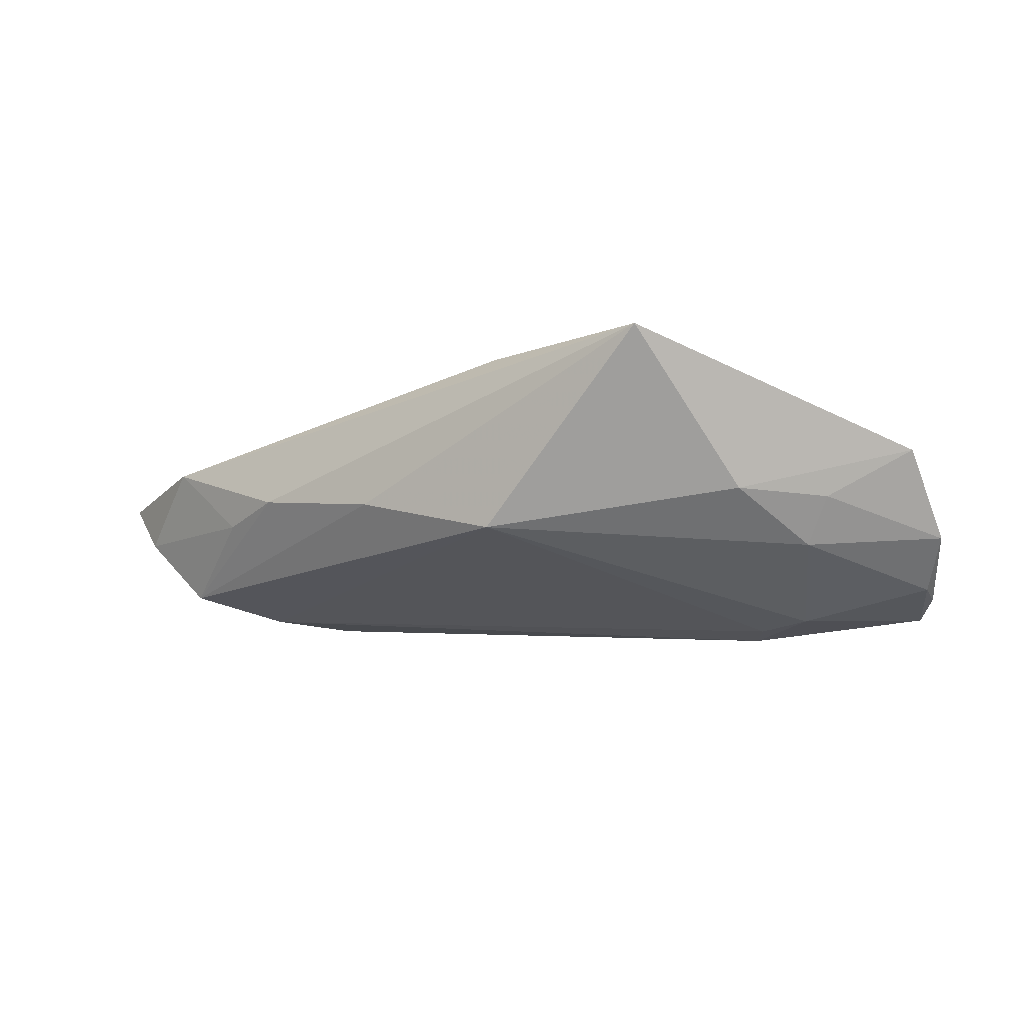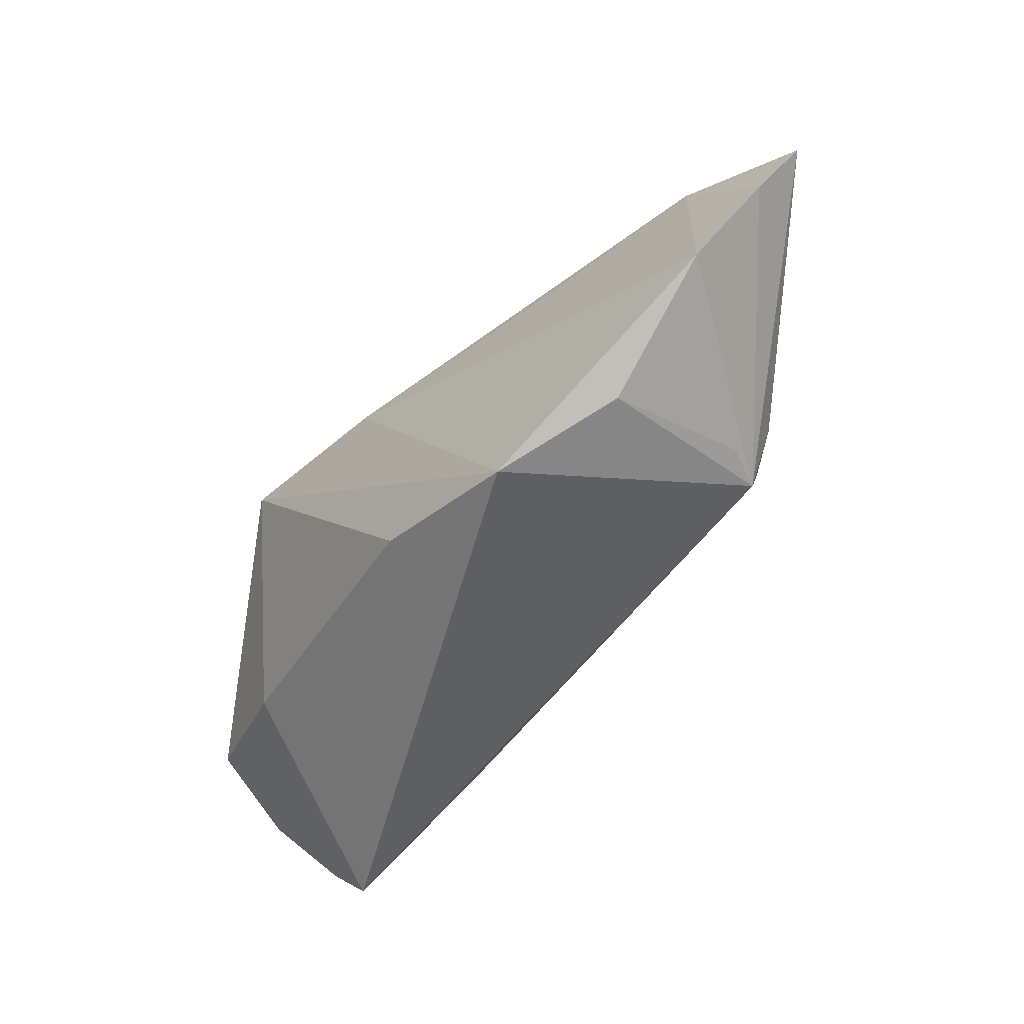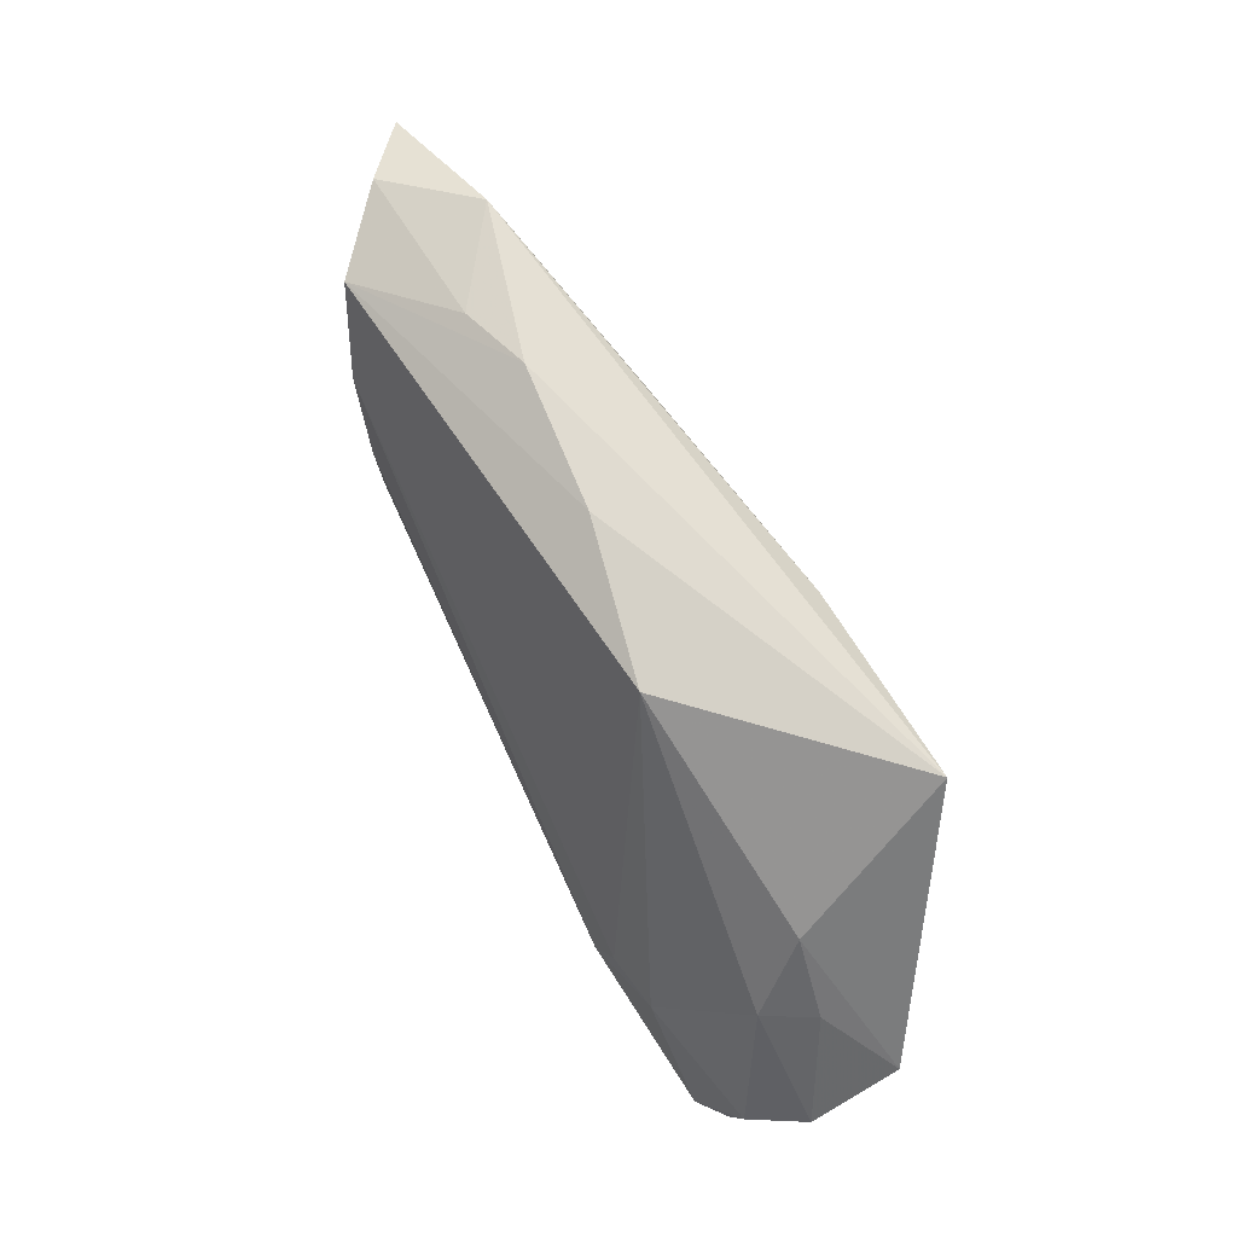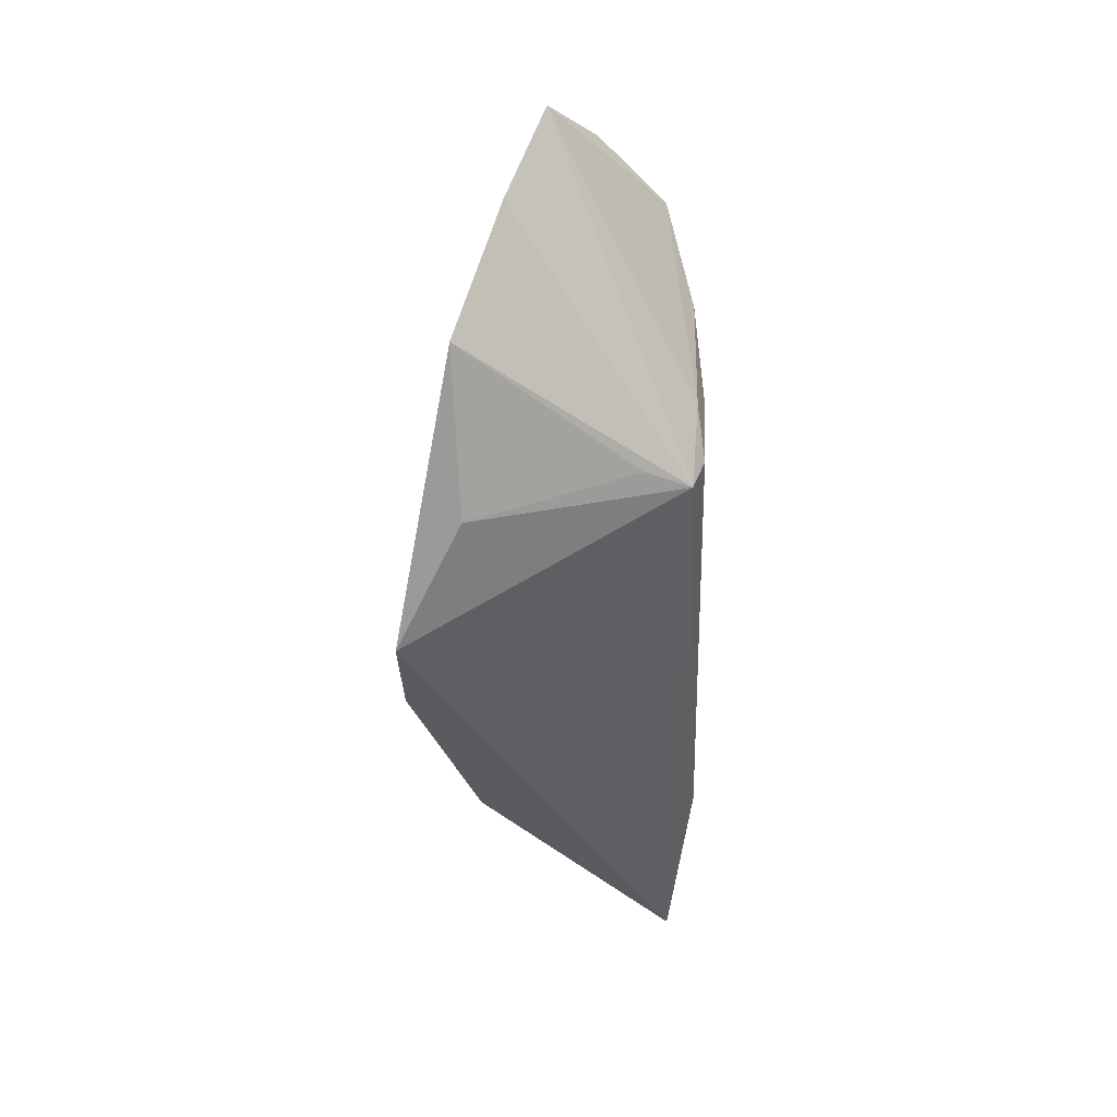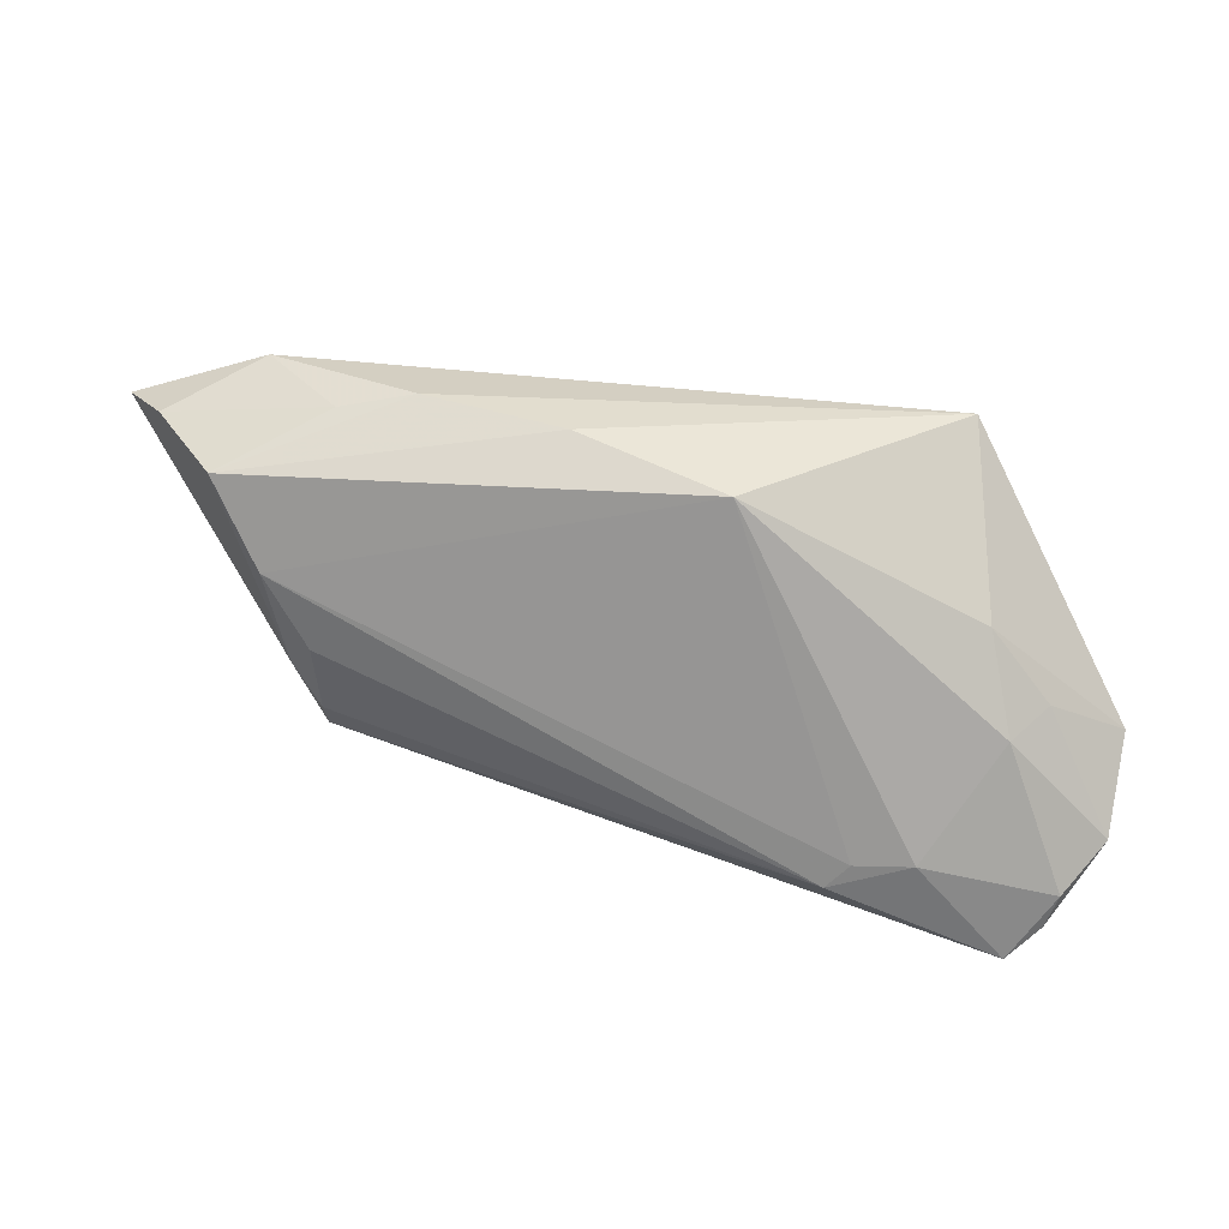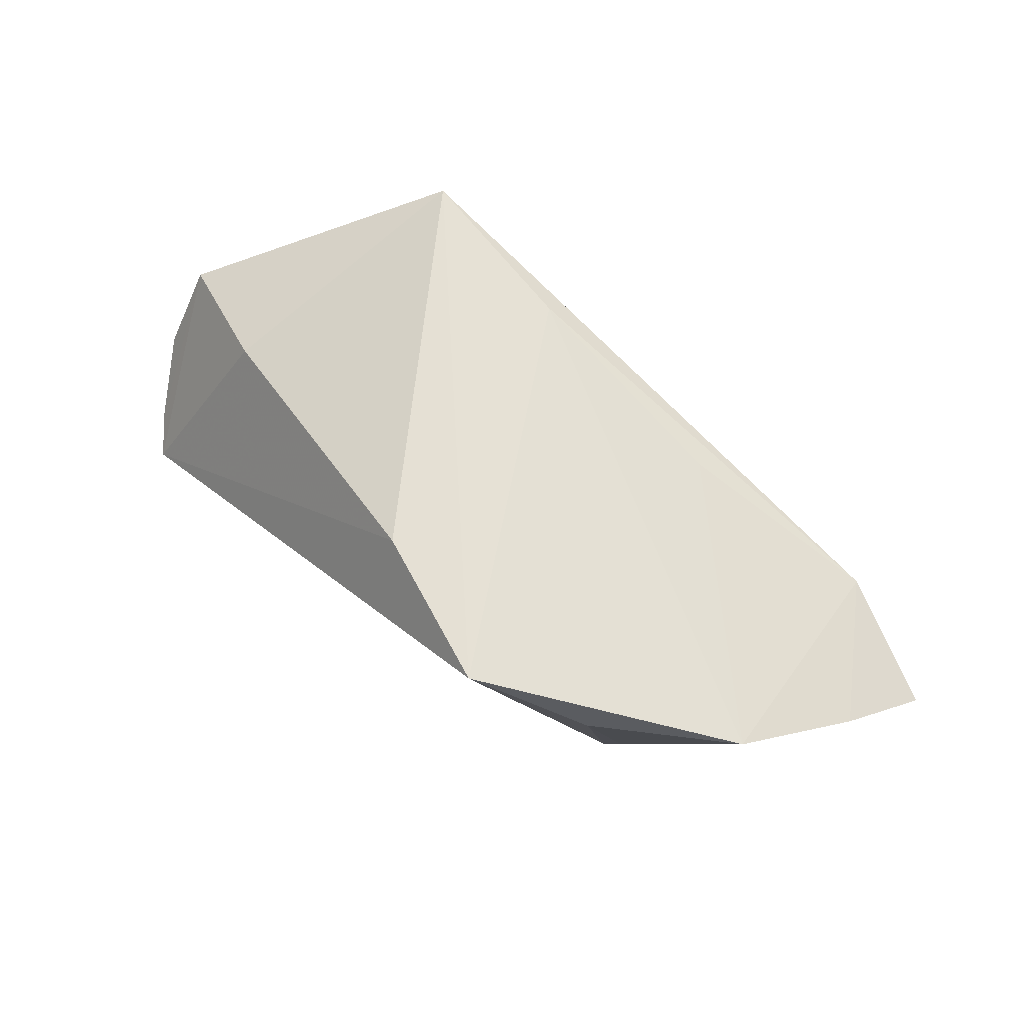
<metadata>
{"format":"obj","ext":"obj","renderer":"f3d","projection":"perspective","resolution":1024,"background":"white","views":[{"elev":-6.5,"azim":-142.0,"up":"+Z"},{"elev":-52.5,"azim":48.5,"up":"+Y"},{"elev":72.9,"azim":-117.6,"up":"+Y"},{"elev":-35.5,"azim":88.9,"up":"+Y"},{"elev":40.4,"azim":-164.0,"up":"+Y"},{"elev":65.7,"azim":45.0,"up":"+Z"}]}
</metadata>
<code>
v 0.01896 -0.02472 0.01655
v 0.04264 0.01926 -0.01237
v 0.03045 -0.00747 -0.01648
v -0.03967 0.008751 -0.001966
v -0.02956 -0.01378 -0.01798
v 0.05418 0.007882 0.005401
v -0.05533 -0.01317 -0.007291
v -0.03849 -0.01147 0.008269
v 0.03298 -0.01089 -0.009708
v -0.04359 -0.0008101 -0.008326
v 0.03652 0.009461 -0.01552
v 0.005853 0.02517 -0.002196
v 0.01757 0.01893 0.01036
v 0.03405 -0.002381 -0.01565
v 0.03144 0.0238 -0.003338
v -0.04692 0.000258 -0.002708
v 0.04224 0.02338 0.004547
v -0.05029 -0.02104 -0.01428
v -0.0007946 -0.01875 0.01655
v 0.04727 -0.005588 0.01068
v -0.05152 -0.01689 -0.01328
v 0.05174 0.02003 -0.004508
v -0.03629 -0.01313 -0.0169
v 0.02303 0.02537 -0.0006869
v -0.0468 -0.02472 -0.01663
v -0.01256 0.02317 -0.006144
v 0.03058 -0.01104 -0.01505
v 0.03184 -0.01705 0.009425
v -0.01098 0.01967 0.01531
v -0.03386 0.02212 0.01655
v -0.05508 -0.00622 0.002941
v -0.02698 -0.01686 -0.01906
v 0.03113 0.0009439 -0.0167
v 0.058 0.0177 0.001029
f 27 1 25
f 19 1 30
f 25 1 19
f 34 17 6
f 22 17 34
f 6 27 34
f 30 17 24
f 30 1 29
f 29 17 30
f 1 27 28
f 31 16 7
f 7 16 10
f 8 30 31
f 8 19 30
f 31 25 8
f 25 19 8
f 20 29 1
f 1 28 20
f 6 17 20
f 20 27 6
f 21 7 10
f 10 16 4
f 31 30 4
f 4 16 31
f 17 29 13
f 13 20 17
f 29 20 13
f 9 28 27
f 27 20 9
f 9 20 28
f 18 21 25
f 7 21 18
f 18 25 31
f 31 7 18
f 32 27 25
f 23 21 10
f 25 21 23
f 23 32 25
f 22 34 2
f 27 32 3
f 11 32 5
f 32 23 5
f 22 2 15
f 15 2 24
f 15 17 22
f 15 24 17
f 26 4 30
f 10 4 26
f 26 23 10
f 26 5 23
f 26 2 11
f 11 5 26
f 33 32 11
f 11 3 33
f 33 3 32
f 14 3 11
f 14 2 34
f 11 2 14
f 14 34 27
f 27 3 14
f 24 2 12
f 2 26 12
f 30 24 12
f 12 26 30

</code>
